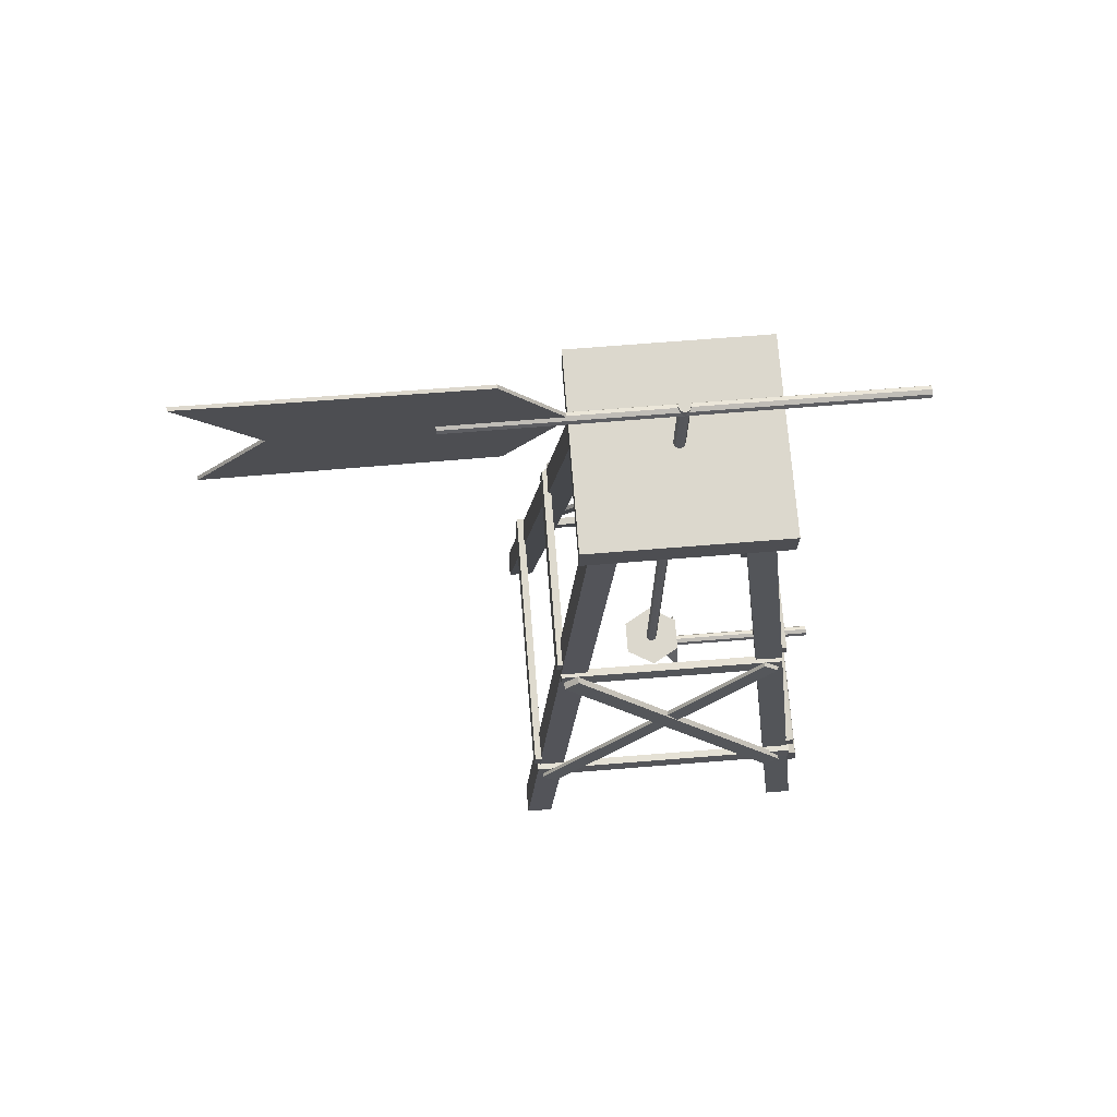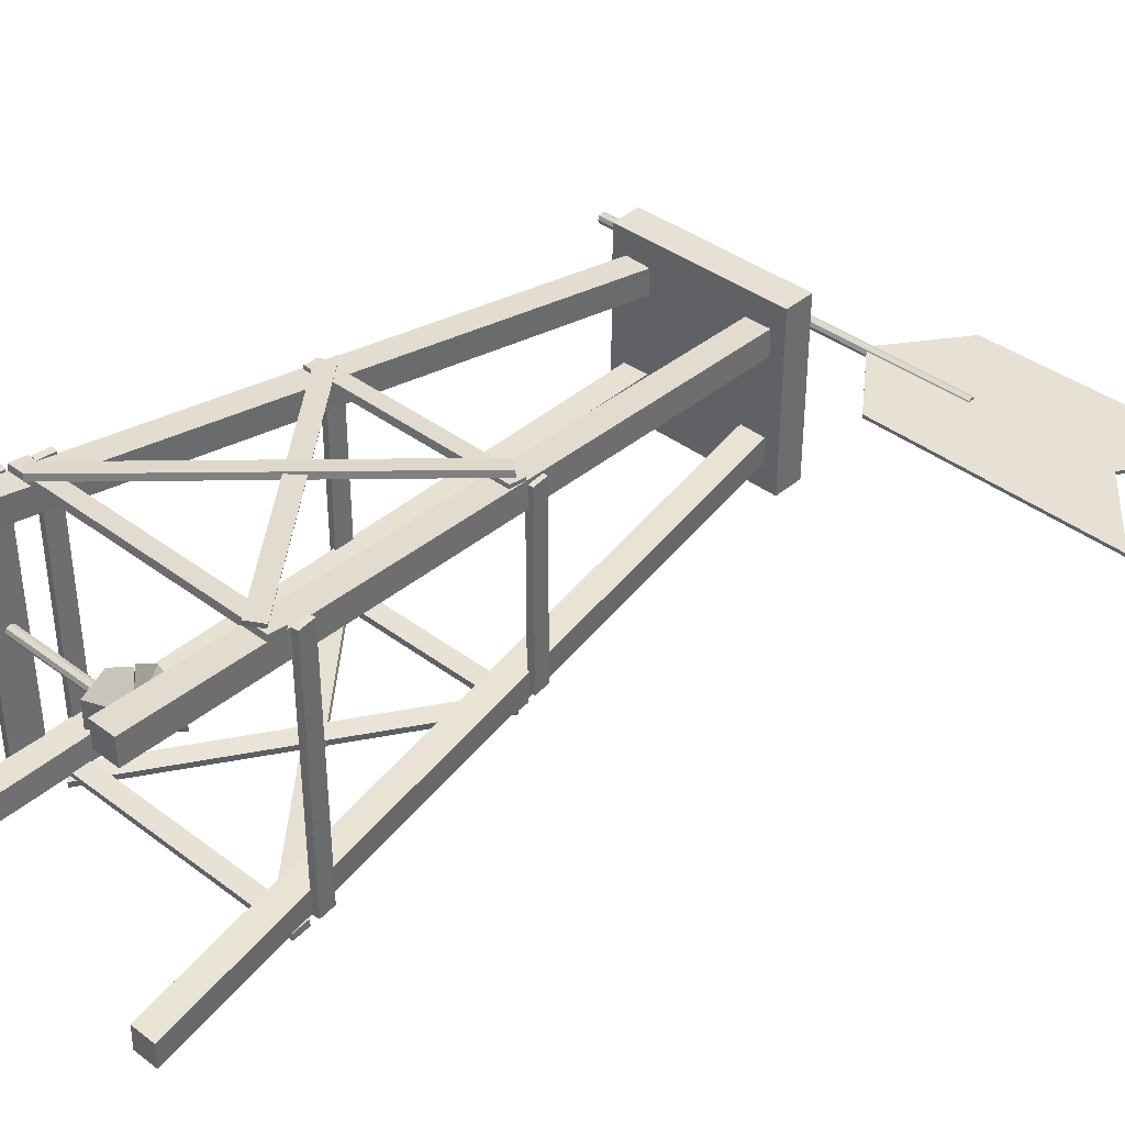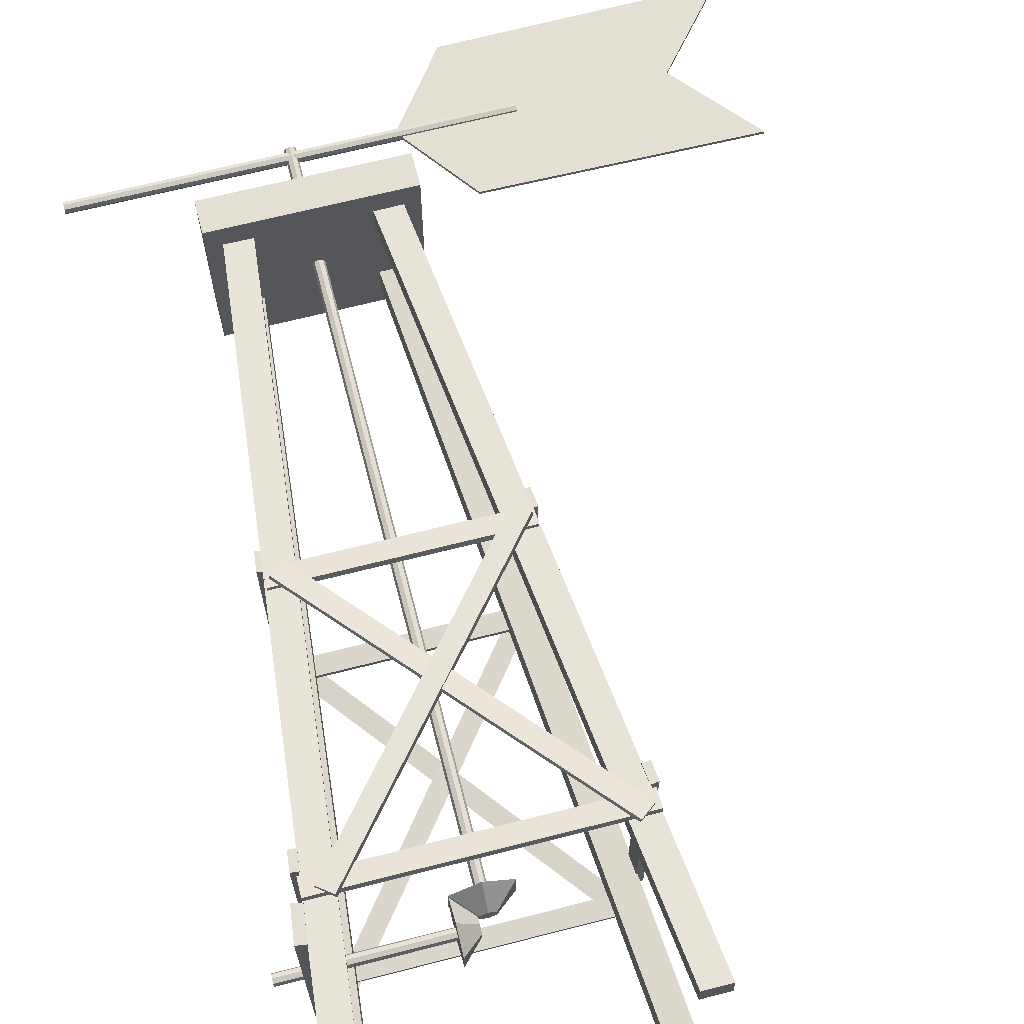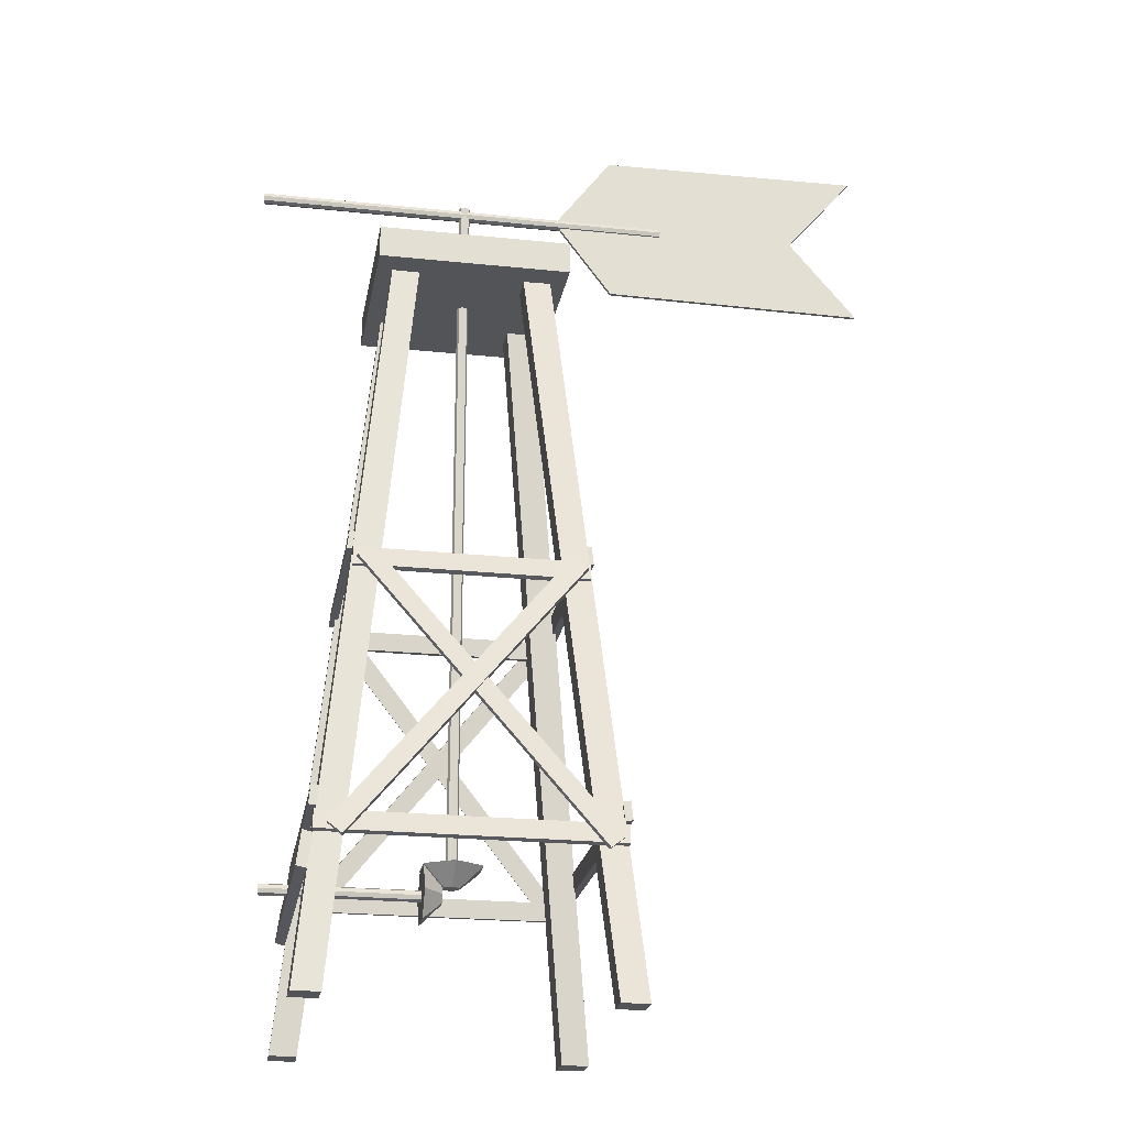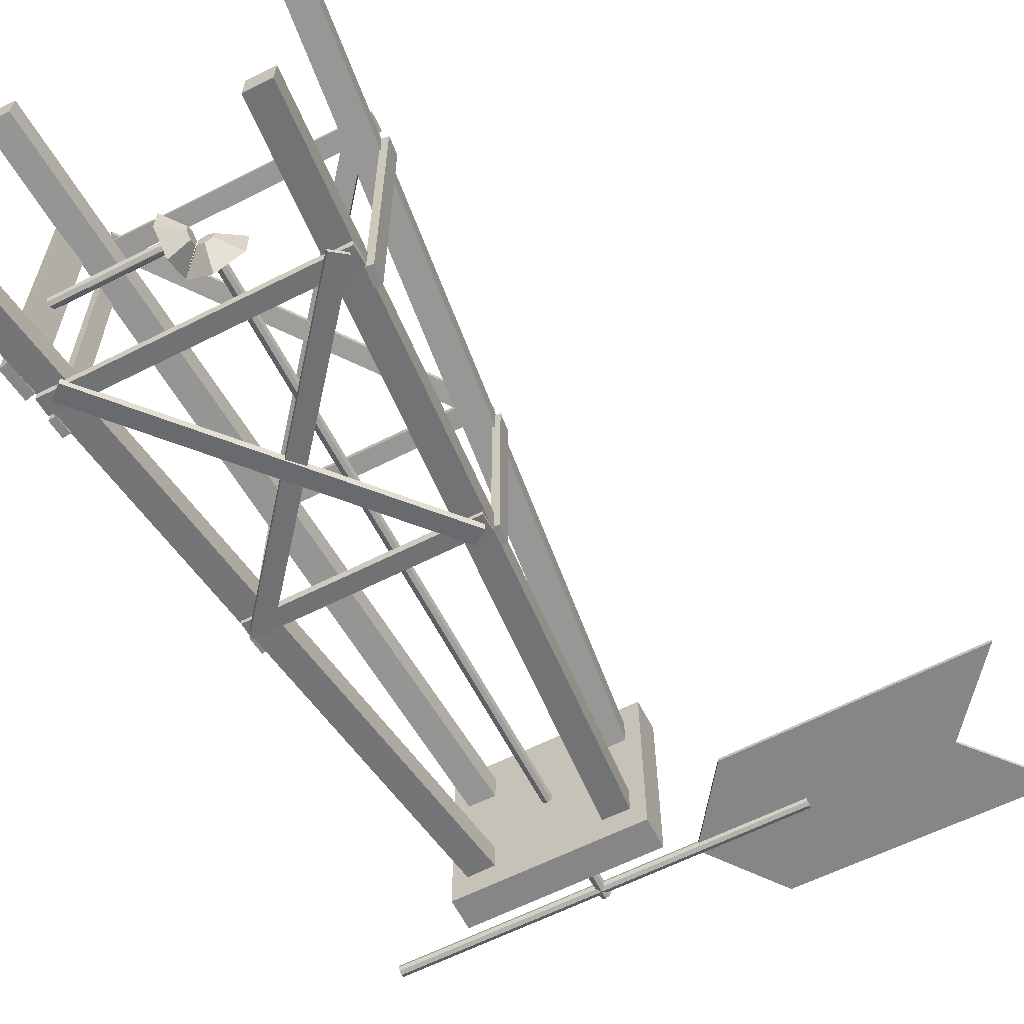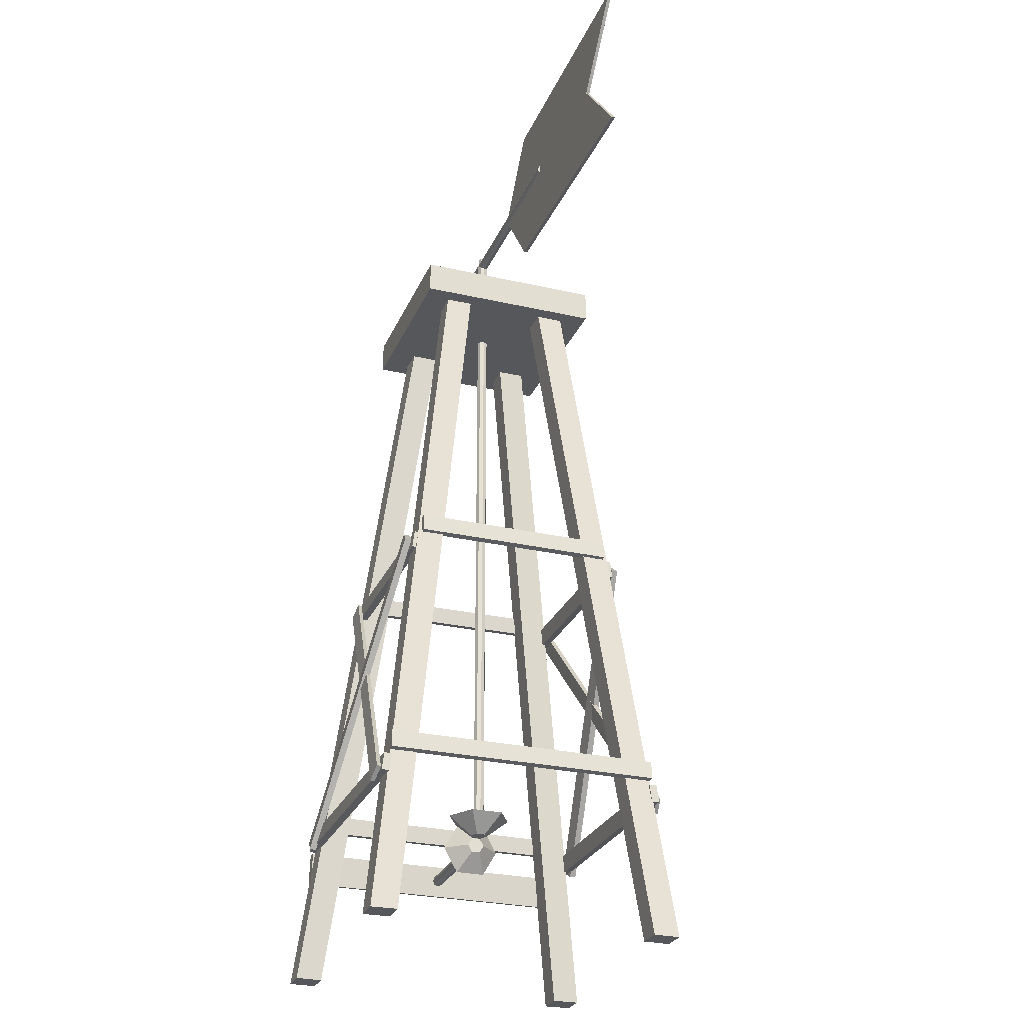
<metadata>
{"format":"obj","ext":"obj","renderer":"f3d","projection":"perspective","resolution":1024,"background":"white","views":[{"elev":72.4,"azim":175.5,"up":"+Y"},{"elev":39.0,"azim":43.3,"up":"+Z"},{"elev":66.7,"azim":-14.4,"up":"+Z"},{"elev":-22.8,"azim":-10.1,"up":"+Y"},{"elev":-62.0,"azim":27.2,"up":"+Z"},{"elev":-27.1,"azim":70.4,"up":"+Y"}]}
</metadata>
<code>
o supports_Cube.002
v 11 0.9118 19.42
v 11 1.018 19.41
v 11 0.9178 19.47
v 11 1.024 19.45
v 12.64 0.9118 19.42
v 12.64 1.018 19.41
v 12.64 0.9178 19.47
v 12.64 1.024 19.45
v 11 0.9118 17.76
v 11 1.018 17.78
v 11 0.9178 17.72
v 11 1.024 17.73
v 12.64 0.9118 17.76
v 12.64 1.018 17.78
v 12.64 0.9178 17.72
v 12.64 1.024 17.73
v 11.15 0.883 19.46
v 11.07 0.95 19.45
v 11.15 0.8868 19.5
v 11.06 0.9538 19.49
v 12.47 2.519 19.27
v 12.38 2.586 19.25
v 12.46 2.523 19.31
v 12.38 2.59 19.29
v 11.15 0.883 17.72
v 11.07 0.95 17.74
v 11.15 0.8868 17.68
v 11.06 0.9538 17.7
v 12.47 2.519 17.92
v 12.38 2.586 17.93
v 12.46 2.523 17.88
v 12.38 2.59 17.89
v 11.18 2.511 19.27
v 11.27 2.578 19.25
v 11.19 2.515 19.29
v 11.27 2.582 19.28
v 12.53 0.8769 19.48
v 12.61 0.9438 19.46
v 12.53 0.8806 19.5
v 12.62 0.9476 19.49
v 11.18 2.511 17.92
v 11.27 2.578 17.94
v 11.19 2.515 17.9
v 11.27 2.582 17.91
v 12.53 0.8769 17.71
v 12.61 0.9438 17.72
v 12.53 0.8806 17.68
v 12.62 0.9476 17.7
v 12.48 2.461 17.97
v 12.48 2.567 17.98
v 12.48 2.467 17.92
v 12.48 2.573 17.94
v 11.16 2.461 17.97
v 11.16 2.567 17.98
v 11.16 2.467 17.92
v 11.16 2.573 17.94
v 12.48 2.461 19.22
v 12.48 2.567 19.21
v 12.48 2.467 19.27
v 12.48 2.573 19.25
v 11.16 2.461 19.22
v 11.16 2.567 19.21
v 11.16 2.467 19.27
v 11.16 2.573 19.25
v 12.46 2.579 19.2
v 12.45 2.686 19.2
v 12.51 2.584 19.2
v 12.5 2.69 19.2
v 12.46 2.579 17.99
v 12.45 2.686 17.99
v 12.51 2.584 17.99
v 12.5 2.69 17.99
v 11.18 2.579 19.2
v 11.19 2.686 19.2
v 11.13 2.584 19.2
v 11.14 2.69 19.2
v 11.18 2.579 17.99
v 11.19 2.686 17.99
v 11.13 2.584 17.99
v 11.14 2.69 17.99
v 12.63 1.052 19.42
v 12.61 1.158 19.42
v 12.67 1.057 19.42
v 12.66 1.163 19.42
v 12.63 1.052 17.77
v 12.61 1.158 17.77
v 12.67 1.057 17.77
v 12.66 1.163 17.77
v 11.02 1.052 19.42
v 11.03 1.158 19.42
v 10.97 1.057 19.42
v 10.98 1.163 19.42
v 11.02 1.052 17.77
v 11.03 1.158 17.77
v 10.97 1.057 17.77
v 10.98 1.163 17.77
v 14.3 4.638 18.61
v 12.73 4.656 18.61
v 14.3 5.604 18.61
v 12.73 5.586 18.61
v 13.89 5.121 18.61
v 12.39 5.121 18.61
v 13.89 5.121 18.59
v 14.3 4.638 18.59
v 12.73 4.656 18.59
v 12.39 5.121 18.59
v 12.73 5.586 18.59
v 14.3 5.604 18.59
v 11.82 0.9408 18.56
v 11.82 5.164 18.56
v 11.84 0.9408 18.57
v 11.84 5.164 18.57
v 11.85 0.9408 18.59
v 11.85 5.164 18.59
v 11.84 0.9408 18.62
v 11.84 5.164 18.62
v 11.82 0.9408 18.63
v 11.82 5.164 18.63
v 11.8 0.9408 18.62
v 11.8 5.164 18.62
v 11.79 0.9408 18.59
v 11.79 5.164 18.59
v 11.8 0.9408 18.57
v 11.8 5.164 18.57
v 10.59 5.114 18.56
v 13.05 5.114 18.56
v 10.59 5.09 18.57
v 13.05 5.09 18.57
v 10.59 5.08 18.59
v 13.05 5.08 18.59
v 10.59 5.09 18.62
v 13.05 5.09 18.62
v 10.59 5.114 18.63
v 13.05 5.114 18.63
v 10.59 5.137 18.62
v 13.05 5.137 18.62
v 10.59 5.147 18.59
v 13.05 5.147 18.59
v 10.59 5.137 18.57
v 13.05 5.137 18.57
v 10.77 0.8133 18.56
v 11.67 0.8133 18.56
v 10.77 0.7898 18.57
v 11.67 0.7898 18.57
v 10.77 0.7801 18.59
v 11.67 0.7801 18.59
v 10.77 0.7898 18.62
v 11.67 0.7898 18.62
v 10.77 0.8133 18.63
v 11.67 0.8133 18.63
v 10.77 0.8368 18.62
v 11.67 0.8368 18.62
v 10.77 0.8465 18.59
v 11.67 0.8465 18.59
v 10.77 0.8368 18.57
v 11.67 0.8368 18.57
v 11.82 0.8628 18.54
v 11.82 0.9757 18.4
v 11.86 0.8628 18.57
v 11.99 0.9757 18.5
v 11.86 0.8628 18.62
v 11.99 0.9757 18.69
v 11.82 0.8628 18.64
v 11.82 0.9757 18.79
v 11.78 0.8628 18.62
v 11.65 0.9757 18.69
v 11.78 0.8628 18.57
v 11.65 0.9757 18.5
v 11.77 0.8195 18.54
v 11.66 0.8195 18.42
v 11.77 0.8629 18.57
v 11.66 0.9687 18.51
v 11.77 0.8629 18.62
v 11.66 0.9687 18.68
v 11.77 0.8195 18.64
v 11.66 0.8195 18.77
v 11.77 0.7762 18.62
v 11.66 0.6703 18.68
v 11.77 0.7762 18.57
v 11.66 0.6703 18.51
v 12.38 4.653 18.03
v 12.38 4.461 18.03
v 12.38 4.653 19.16
v 12.38 4.461 19.16
v 11.26 4.653 18.03
v 11.26 4.461 18.03
v 11.26 4.653 19.16
v 11.26 4.461 19.16
v 12.73 0.07127 17.66
v 12.73 0.07127 17.81
v 12.57 0.07127 17.81
v 12.57 0.07127 17.66
v 12.28 4.529 18.2
v 12.29 4.507 18.35
v 12.13 4.476 18.35
v 12.13 4.499 18.2
v 10.91 0.07127 17.66
v 10.91 0.07127 17.81
v 11.07 0.07127 17.81
v 11.07 0.07127 17.66
v 11.36 4.529 18.2
v 11.35 4.507 18.35
v 11.51 4.476 18.35
v 11.51 4.499 18.2
v 12.73 0.07127 19.53
v 12.73 0.07127 19.37
v 12.57 0.07127 19.37
v 12.57 0.07127 19.53
v 12.28 4.529 18.99
v 12.29 4.507 18.83
v 12.13 4.476 18.83
v 12.13 4.499 18.99
v 10.91 0.07127 19.53
v 10.91 0.07127 19.37
v 11.07 0.07127 19.37
v 11.07 0.07127 19.53
v 11.36 4.529 18.99
v 11.35 4.507 18.83
v 11.51 4.476 18.83
v 11.51 4.499 18.99
v 10.94 0.9146 17.74
v 10.92 0.7247 17.74
v 10.94 0.9146 19.45
v 10.92 0.7247 19.45
v 11 0.9016 17.74
v 10.98 0.7117 17.74
v 11 0.9016 19.45
v 10.98 0.7117 19.45
f 1 3 4 2
f 3 7 8 4
f 7 5 6 8
f 5 1 2 6
f 3 1 5 7
f 8 6 2 4
f 9 10 12 11
f 11 12 16 15
f 15 16 14 13
f 13 14 10 9
f 11 15 13 9
f 16 12 10 14
f 17 19 20 18
f 19 23 24 20
f 23 21 22 24
f 21 17 18 22
f 19 17 21 23
f 24 22 18 20
f 25 26 28 27
f 27 28 32 31
f 31 32 30 29
f 29 30 26 25
f 27 31 29 25
f 32 28 26 30
f 33 35 36 34
f 35 39 40 36
f 39 37 38 40
f 37 33 34 38
f 35 33 37 39
f 40 38 34 36
f 41 42 44 43
f 43 44 48 47
f 47 48 46 45
f 45 46 42 41
f 43 47 45 41
f 48 44 42 46
f 49 51 52 50
f 51 55 56 52
f 55 53 54 56
f 53 49 50 54
f 51 49 53 55
f 56 54 50 52
f 57 58 60 59
f 59 60 64 63
f 63 64 62 61
f 61 62 58 57
f 59 63 61 57
f 64 60 58 62
f 65 67 68 66
f 67 71 72 68
f 71 69 70 72
f 69 65 66 70
f 67 65 69 71
f 72 70 66 68
f 73 74 76 75
f 75 76 80 79
f 79 80 78 77
f 77 78 74 73
f 75 79 77 73
f 80 76 74 78
f 81 83 84 82
f 83 87 88 84
f 87 85 86 88
f 85 81 82 86
f 83 81 85 87
f 88 86 82 84
f 89 90 92 91
f 91 92 96 95
f 95 96 94 93
f 93 94 90 89
f 91 95 93 89
f 96 92 90 94
f 101 99 100 102
f 97 101 102 98
f 103 106 107 108
f 104 105 106 103
f 99 101 103 108
f 102 100 107 106
f 101 97 104 103
f 98 102 106 105
f 100 99 108 107
f 97 98 105 104
f 109 110 112 111
f 111 112 114 113
f 113 114 116 115
f 115 116 118 117
f 117 118 120 119
f 119 120 122 121
f 112 110 124 122 120 118 116 114
f 121 122 124 123
f 123 124 110 109
f 109 111 113 115 117 119 121 123
f 125 126 128 127
f 127 128 130 129
f 129 130 132 131
f 131 132 134 133
f 133 134 136 135
f 135 136 138 137
f 128 126 140 138 136 134 132 130
f 137 138 140 139
f 139 140 126 125
f 125 127 129 131 133 135 137 139
f 141 142 144 143
f 143 144 146 145
f 145 146 148 147
f 147 148 150 149
f 149 150 152 151
f 151 152 154 153
f 144 142 156 154 152 150 148 146
f 153 154 156 155
f 155 156 142 141
f 141 143 145 147 149 151 153 155
f 157 158 160 159
f 159 160 162 161
f 161 162 164 163
f 163 164 166 165
f 160 158 168 166 164 162
f 165 166 168 167
f 167 168 158 157
f 157 159 161 163 165 167
f 169 170 172 171
f 171 172 174 173
f 173 174 176 175
f 175 176 178 177
f 172 170 180 178 176 174
f 177 178 180 179
f 179 180 170 169
f 169 171 173 175 177 179
f 181 185 187 183
f 186 182 184 188
f 184 183 187 188
f 182 181 183 184
f 186 185 181 182
f 188 187 185 186
f 189 190 191 192
f 193 196 195 194
f 189 193 194 190
f 190 194 195 191
f 191 195 196 192
f 193 189 192 196
f 197 200 199 198
f 201 202 203 204
f 197 198 202 201
f 198 199 203 202
f 199 200 204 203
f 201 204 200 197
f 205 208 207 206
f 209 210 211 212
f 205 206 210 209
f 206 207 211 210
f 207 208 212 211
f 209 212 208 205
f 213 214 215 216
f 217 220 219 218
f 213 217 218 214
f 214 218 219 215
f 215 219 220 216
f 217 213 216 220
f 221 223 227 225
f 226 228 224 222
f 224 228 227 223
f 222 224 223 221
f 226 222 221 225
f 228 226 225 227

</code>
